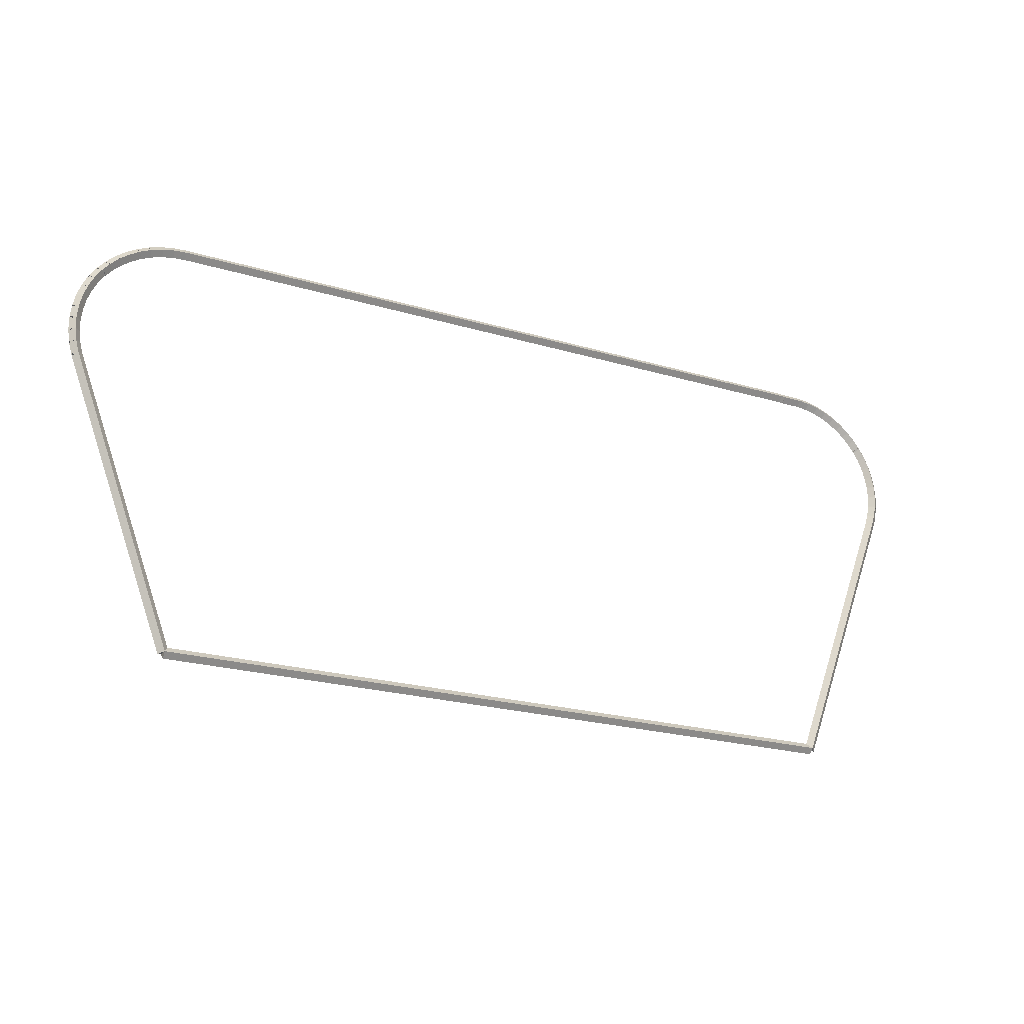
<metadata>
{"format":"obj","ext":"obj","renderer":"f3d","projection":"perspective","resolution":1024,"background":"white","views":[{"elev":-22.3,"azim":-27.4,"up":"+Y"}]}
</metadata>
<code>
g base_node_520_371_0
v -55.68 22.03 13.88
v -55.58 22.06 13.78
v -55.68 22.03 13.68
v -55.77 22 13.78
v -55.68 22.02 13.88
v -55.58 22.05 13.78
v -55.68 22.02 13.68
v -55.77 21.99 13.78
f 1 2 3 4
f 6 2 1 5
f 5 1 4 8
f 6 5 8 7
f 8 4 3 7
f 7 3 2 6
g base_node_520_371_0
v -55.68 22.04 13.88
v -55.59 22.07 13.78
v -55.68 22.04 13.68
v -55.78 22.01 13.78
v -55.68 22.03 13.88
v -55.58 22.06 13.78
v -55.68 22.03 13.68
v -55.77 22 13.78
f 9 10 11 12
f 14 10 9 13
f 13 9 12 16
f 14 13 16 15
f 16 12 11 15
f 15 11 10 14
g base_node_520_371_0
v -55.74 22.24 13.88
v -55.64 22.27 13.78
v -55.74 22.24 13.68
v -55.83 22.22 13.78
v -55.68 22.04 13.88
v -55.58 22.07 13.78
v -55.68 22.04 13.68
v -55.78 22.01 13.78
f 17 18 19 20
f 22 18 17 21
f 21 17 20 24
f 22 21 24 23
f 24 20 19 23
f 23 19 18 22
g base_node_520_371_0
v -55.74 22.25 13.88
v -55.64 22.27 13.78
v -55.74 22.25 13.68
v -55.84 22.23 13.78
v -55.74 22.24 13.88
v -55.64 22.27 13.78
v -55.74 22.24 13.68
v -55.83 22.22 13.78
f 25 26 27 28
f 30 26 25 29
f 29 25 28 32
f 30 29 32 31
f 32 28 27 31
f 31 27 26 30
g base_node_520_371_0
v -55.74 22.26 13.88
v -55.64 22.28 13.78
v -55.74 22.26 13.68
v -55.84 22.25 13.78
v -55.74 22.25 13.88
v -55.64 22.27 13.78
v -55.74 22.25 13.68
v -55.84 22.24 13.78
f 33 34 35 36
f 38 34 33 37
f 37 33 36 40
f 38 37 40 39
f 40 36 35 39
f 39 35 34 38
g base_node_520_371_0
v -55.77 22.47 13.88
v -55.67 22.48 13.78
v -55.77 22.47 13.68
v -55.87 22.45 13.78
v -55.74 22.26 13.88
v -55.64 22.28 13.78
v -55.74 22.26 13.68
v -55.84 22.25 13.78
f 41 42 43 44
f 46 42 41 45
f 45 41 44 48
f 46 45 48 47
f 48 44 43 47
f 47 43 42 46
g base_node_520_371_0
v -55.77 22.48 13.88
v -55.67 22.49 13.78
v -55.77 22.48 13.68
v -55.87 22.47 13.78
v -55.77 22.47 13.88
v -55.67 22.48 13.78
v -55.77 22.47 13.68
v -55.87 22.46 13.78
f 49 50 51 52
f 54 50 49 53
f 53 49 52 56
f 54 53 56 55
f 56 52 51 55
f 55 51 50 54
g base_node_520_371_0
v -55.77 22.49 13.88
v -55.67 22.49 13.78
v -55.77 22.49 13.68
v -55.87 22.48 13.78
v -55.77 22.48 13.88
v -55.67 22.49 13.78
v -55.77 22.48 13.68
v -55.87 22.48 13.78
f 57 58 59 60
f 62 58 57 61
f 61 57 60 64
f 62 61 64 63
f 64 60 59 63
f 63 59 58 62
g base_node_520_371_0
v -55.77 22.69 13.88
v -55.67 22.69 13.78
v -55.77 22.69 13.68
v -55.87 22.69 13.78
v -55.77 22.49 13.88
v -55.67 22.49 13.78
v -55.77 22.49 13.68
v -55.87 22.49 13.78
f 65 66 67 68
f 70 66 65 69
f 69 65 68 72
f 70 69 72 71
f 72 68 67 71
f 71 67 66 70
g base_node_520_371_0
v -55.77 22.71 13.88
v -55.67 22.71 13.78
v -55.77 22.71 13.68
v -55.87 22.71 13.78
v -55.77 22.69 13.88
v -55.67 22.69 13.78
v -55.77 22.69 13.68
v -55.87 22.69 13.78
f 73 74 75 76
f 78 74 73 77
f 77 73 76 80
f 78 77 80 79
f 80 76 75 79
f 79 75 74 78
g base_node_520_371_0
v -55.77 22.73 13.88
v -55.67 22.71 13.78
v -55.77 22.73 13.68
v -55.87 22.74 13.78
v -55.77 22.71 13.88
v -55.67 22.7 13.78
v -55.77 22.71 13.68
v -55.87 22.72 13.78
f 81 82 83 84
f 86 82 81 85
f 85 81 84 88
f 86 85 88 87
f 88 84 83 87
f 87 83 82 86
g base_node_520_371_0
v -55.75 22.93 13.88
v -55.65 22.92 13.78
v -55.75 22.93 13.68
v -55.85 22.94 13.78
v -55.77 22.73 13.88
v -55.67 22.72 13.78
v -55.77 22.73 13.68
v -55.87 22.74 13.78
f 89 90 91 92
f 94 90 89 93
f 93 89 92 96
f 94 93 96 95
f 96 92 91 95
f 95 91 90 94
g base_node_520_371_0
v -55.7 23.14 13.88
v -55.6 23.12 13.78
v -55.7 23.14 13.68
v -55.79 23.16 13.78
v -55.75 22.93 13.88
v -55.65 22.9 13.78
v -55.75 22.93 13.68
v -55.84 22.95 13.78
f 97 98 99 100
f 102 98 97 101
f 101 97 100 104
f 102 101 104 103
f 104 100 99 103
f 103 99 98 102
g base_node_520_371_0
v -55.69 23.16 13.88
v -55.6 23.12 13.78
v -55.69 23.16 13.68
v -55.78 23.19 13.78
v -55.7 23.14 13.88
v -55.6 23.11 13.78
v -55.7 23.14 13.68
v -55.79 23.17 13.78
f 105 106 107 108
f 110 106 105 109
f 109 105 108 112
f 110 109 112 111
f 112 108 107 111
f 111 107 106 110
g base_node_520_371_0
v -55.62 23.34 13.88
v -55.53 23.31 13.78
v -55.62 23.34 13.68
v -55.71 23.38 13.78
v -55.69 23.16 13.88
v -55.6 23.12 13.78
v -55.69 23.16 13.68
v -55.78 23.19 13.78
f 113 114 115 116
f 118 114 113 117
f 117 113 116 120
f 118 117 120 119
f 120 116 115 119
f 119 115 114 118
g base_node_520_371_0
v -55.62 23.35 13.88
v -55.53 23.31 13.78
v -55.62 23.35 13.68
v -55.71 23.38 13.78
v -55.62 23.34 13.88
v -55.53 23.3 13.78
v -55.62 23.34 13.68
v -55.71 23.38 13.78
f 121 122 123 124
f 126 122 121 125
f 125 121 124 128
f 126 125 128 127
f 128 124 123 127
f 127 123 122 126
g base_node_520_371_0
v -55.61 23.36 13.88
v -55.52 23.31 13.78
v -55.61 23.36 13.68
v -55.7 23.4 13.78
v -55.62 23.35 13.88
v -55.53 23.3 13.78
v -55.62 23.35 13.68
v -55.71 23.39 13.78
f 129 130 131 132
f 134 130 129 133
f 133 129 132 136
f 134 133 136 135
f 136 132 131 135
f 135 131 130 134
g base_node_520_371_0
v -55.52 23.53 13.88
v -55.44 23.49 13.78
v -55.52 23.53 13.68
v -55.61 23.58 13.78
v -55.61 23.36 13.88
v -55.52 23.31 13.78
v -55.61 23.36 13.68
v -55.7 23.4 13.78
f 137 138 139 140
f 142 138 137 141
f 141 137 140 144
f 142 141 144 143
f 144 140 139 143
f 143 139 138 142
g base_node_520_371_0
v -55.52 23.54 13.88
v -55.43 23.49 13.78
v -55.52 23.54 13.68
v -55.61 23.59 13.78
v -55.52 23.53 13.88
v -55.44 23.48 13.78
v -55.52 23.53 13.68
v -55.61 23.58 13.78
f 145 146 147 148
f 150 146 145 149
f 149 145 148 152
f 150 149 152 151
f 152 148 147 151
f 151 147 146 150
g base_node_520_371_0
v -55.52 23.55 13.88
v -55.43 23.49 13.78
v -55.52 23.55 13.68
v -55.6 23.6 13.78
v -55.52 23.54 13.88
v -55.44 23.49 13.78
v -55.52 23.54 13.68
v -55.61 23.59 13.78
f 153 154 155 156
f 158 154 153 157
f 157 153 156 160
f 158 157 160 159
f 160 156 155 159
f 159 155 154 158
g base_node_520_371_0
v -55.41 23.71 13.88
v -55.32 23.66 13.78
v -55.41 23.71 13.68
v -55.49 23.77 13.78
v -55.52 23.55 13.88
v -55.43 23.49 13.78
v -55.52 23.55 13.68
v -55.6 23.6 13.78
f 161 162 163 164
f 166 162 161 165
f 165 161 164 168
f 166 165 168 167
f 168 164 163 167
f 167 163 162 166
g base_node_520_371_0
v -55.4 23.72 13.88
v -55.32 23.66 13.78
v -55.4 23.72 13.68
v -55.48 23.77 13.78
v -55.41 23.71 13.88
v -55.33 23.65 13.78
v -55.41 23.71 13.68
v -55.49 23.77 13.78
f 169 170 171 172
f 174 170 169 173
f 173 169 172 176
f 174 173 176 175
f 176 172 171 175
f 175 171 170 174
g base_node_520_371_0
v -55.38 23.74 13.88
v -55.31 23.66 13.78
v -55.38 23.74 13.68
v -55.44 23.81 13.78
v -55.4 23.72 13.88
v -55.34 23.64 13.78
v -55.4 23.72 13.68
v -55.47 23.79 13.78
f 177 178 179 180
f 182 178 177 181
f 181 177 180 184
f 182 181 184 183
f 184 180 179 183
f 183 179 178 182
g base_node_520_371_0
v -55.26 23.87 13.88
v -55.19 23.81 13.78
v -55.26 23.87 13.68
v -55.34 23.94 13.78
v -55.38 23.74 13.88
v -55.3 23.67 13.78
v -55.38 23.74 13.68
v -55.45 23.8 13.78
f 185 186 187 188
f 190 186 185 189
f 189 185 188 192
f 190 189 192 191
f 192 188 187 191
f 191 187 186 190
g base_node_520_371_0
v -55.11 24.02 13.88
v -55.04 23.95 13.78
v -55.11 24.02 13.68
v -55.17 24.09 13.78
v -55.26 23.87 13.88
v -55.19 23.8 13.78
v -55.26 23.87 13.68
v -55.33 23.95 13.78
f 193 194 195 196
f 198 194 193 197
f 197 193 196 200
f 198 197 200 199
f 200 196 195 199
f 199 195 194 198
g base_node_520_371_0
v -54.93 24.15 13.88
v -54.87 24.07 13.78
v -54.93 24.15 13.68
v -54.99 24.23 13.78
v -55.11 24.02 13.88
v -55.05 23.94 13.78
v -55.11 24.02 13.68
v -55.17 24.1 13.78
f 201 202 203 204
f 206 202 201 205
f 205 201 204 208
f 206 205 208 207
f 208 204 203 207
f 207 203 202 206
g base_node_520_371_0
v -54.74 24.26 13.88
v -54.69 24.17 13.78
v -54.74 24.26 13.68
v -54.79 24.34 13.78
v -54.93 24.15 13.88
v -54.88 24.06 13.78
v -54.93 24.15 13.68
v -54.98 24.24 13.78
f 209 210 211 212
f 214 210 209 213
f 213 209 212 216
f 214 213 216 215
f 216 212 211 215
f 215 211 210 214
g base_node_520_371_0
v -54.54 24.34 13.88
v -54.5 24.25 13.78
v -54.54 24.34 13.68
v -54.58 24.43 13.78
v -54.74 24.26 13.88
v -54.7 24.16 13.78
v -54.74 24.26 13.68
v -54.78 24.35 13.78
f 217 218 219 220
f 222 218 217 221
f 221 217 220 224
f 222 221 224 223
f 224 220 219 223
f 223 219 218 222
g base_node_520_371_0
v -54.33 24.41 13.88
v -54.3 24.31 13.78
v -54.33 24.41 13.68
v -54.36 24.5 13.78
v -54.54 24.34 13.88
v -54.52 24.25 13.78
v -54.54 24.34 13.68
v -54.57 24.44 13.78
f 225 226 227 228
f 230 226 225 229
f 229 225 228 232
f 230 229 232 231
f 232 228 227 231
f 231 227 226 230
g base_node_520_371_0
v -54.11 24.45 13.88
v -54.1 24.35 13.78
v -54.11 24.45 13.68
v -54.13 24.54 13.78
v -54.33 24.41 13.88
v -54.32 24.31 13.78
v -54.33 24.41 13.68
v -54.35 24.5 13.78
f 233 234 235 236
f 238 234 233 237
f 237 233 236 240
f 238 237 240 239
f 240 236 235 239
f 239 235 234 238
g base_node_520_371_0
v -53.89 24.46 13.88
v -53.88 24.36 13.78
v -53.89 24.46 13.68
v -53.9 24.56 13.78
v -54.11 24.45 13.88
v -54.11 24.35 13.78
v -54.11 24.45 13.68
v -54.12 24.55 13.78
f 241 242 243 244
f 246 242 241 245
f 245 241 244 248
f 246 245 248 247
f 248 244 243 247
f 247 243 242 246
g base_node_520_371_0
v -40.88 24.47 13.88
v -40.88 24.37 13.78
v -40.88 24.47 13.68
v -40.88 24.57 13.78
v -53.89 24.46 13.88
v -53.89 24.36 13.78
v -53.89 24.46 13.68
v -53.89 24.56 13.78
f 249 250 251 252
f 254 250 249 253
f 253 249 252 256
f 254 253 256 255
f 256 252 251 255
f 255 251 250 254
g base_node_520_371_0
v -40.8 24.46 13.88
v -40.81 24.36 13.78
v -40.8 24.46 13.68
v -40.79 24.56 13.78
v -40.88 24.47 13.88
v -40.89 24.37 13.78
v -40.88 24.47 13.68
v -40.87 24.57 13.78
f 257 258 259 260
f 262 258 257 261
f 261 257 260 264
f 262 261 264 263
f 264 260 259 263
f 263 259 258 262
g base_node_520_371_0
v -40.42 24.46 13.88
v -40.42 24.36 13.78
v -40.42 24.46 13.68
v -40.42 24.56 13.78
v -40.8 24.46 13.88
v -40.8 24.36 13.78
v -40.8 24.46 13.68
v -40.8 24.56 13.78
f 265 266 267 268
f 270 266 265 269
f 269 265 268 272
f 270 269 272 271
f 272 268 267 271
f 271 267 266 270
g base_node_520_371_0
v -40.2 24.43 13.88
v -40.21 24.33 13.78
v -40.2 24.43 13.68
v -40.19 24.53 13.78
v -40.42 24.46 13.88
v -40.43 24.36 13.78
v -40.42 24.46 13.68
v -40.41 24.56 13.78
f 273 274 275 276
f 278 274 273 277
f 277 273 276 280
f 278 277 280 279
f 280 276 275 279
f 279 275 274 278
g base_node_520_371_0
v -39.98 24.38 13.88
v -40.01 24.29 13.78
v -39.98 24.38 13.68
v -39.96 24.48 13.78
v -40.2 24.43 13.88
v -40.22 24.33 13.78
v -40.2 24.43 13.68
v -40.18 24.53 13.78
f 281 282 283 284
f 286 282 281 285
f 285 281 284 288
f 286 285 288 287
f 288 284 283 287
f 287 283 282 286
g base_node_520_371_0
v -39.78 24.31 13.88
v -39.81 24.22 13.78
v -39.78 24.31 13.68
v -39.74 24.4 13.78
v -39.98 24.38 13.88
v -40.02 24.29 13.78
v -39.98 24.38 13.68
v -39.95 24.48 13.78
f 289 290 291 292
f 294 290 289 293
f 293 289 292 296
f 294 293 296 295
f 296 292 291 295
f 295 291 290 294
g base_node_520_371_0
v -39.58 24.21 13.88
v -39.63 24.12 13.78
v -39.58 24.21 13.68
v -39.54 24.3 13.78
v -39.78 24.31 13.88
v -39.82 24.22 13.78
v -39.78 24.31 13.68
v -39.73 24.4 13.78
f 297 298 299 300
f 302 298 297 301
f 301 297 300 304
f 302 301 304 303
f 304 300 299 303
f 303 299 298 302
g base_node_520_371_0
v -39.4 24.1 13.88
v -39.45 24.01 13.78
v -39.4 24.1 13.68
v -39.35 24.18 13.78
v -39.58 24.21 13.88
v -39.64 24.13 13.78
v -39.58 24.21 13.68
v -39.53 24.3 13.78
f 305 306 307 308
f 310 306 305 309
f 309 305 308 312
f 310 309 312 311
f 312 308 307 311
f 311 307 306 310
g base_node_520_371_0
v -39.23 23.96 13.88
v -39.3 23.88 13.78
v -39.23 23.96 13.68
v -39.17 24.04 13.78
v -39.4 24.1 13.88
v -39.46 24.02 13.78
v -39.4 24.1 13.68
v -39.34 24.17 13.78
f 313 314 315 316
f 318 314 313 317
f 317 313 316 320
f 318 317 320 319
f 320 316 315 319
f 319 315 314 318
g base_node_520_371_0
v -39.08 23.81 13.88
v -39.16 23.74 13.78
v -39.08 23.81 13.68
v -39.01 23.88 13.78
v -39.23 23.96 13.88
v -39.31 23.89 13.78
v -39.23 23.96 13.68
v -39.16 24.03 13.78
f 321 322 323 324
f 326 322 321 325
f 325 321 324 328
f 326 325 328 327
f 328 324 323 327
f 327 323 322 326
g base_node_520_371_0
v -38.98 23.67 13.88
v -39.05 23.61 13.78
v -38.98 23.67 13.68
v -38.9 23.73 13.78
v -39.08 23.81 13.88
v -39.16 23.75 13.78
v -39.08 23.81 13.68
v -39 23.87 13.78
f 329 330 331 332
f 334 330 329 333
f 333 329 332 336
f 334 333 336 335
f 336 332 331 335
f 335 331 330 334
g base_node_520_371_0
v -38.95 23.64 13.88
v -39.02 23.57 13.78
v -38.95 23.64 13.68
v -38.88 23.71 13.78
v -38.98 23.67 13.88
v -39.05 23.6 13.78
v -38.98 23.67 13.68
v -38.9 23.74 13.78
f 337 338 339 340
f 342 338 337 341
f 341 337 340 344
f 342 341 344 343
f 344 340 339 343
f 343 339 338 342
g base_node_520_371_0
v -38.84 23.46 13.88
v -38.93 23.41 13.78
v -38.84 23.46 13.68
v -38.76 23.51 13.78
v -38.95 23.64 13.88
v -39.04 23.59 13.78
v -38.95 23.64 13.68
v -38.86 23.69 13.78
f 345 346 347 348
f 350 346 345 349
f 349 345 348 352
f 350 349 352 351
f 352 348 347 351
f 351 347 346 350
g base_node_520_371_0
v -38.75 23.26 13.88
v -38.84 23.22 13.78
v -38.75 23.26 13.68
v -38.66 23.3 13.78
v -38.84 23.46 13.88
v -38.93 23.42 13.78
v -38.84 23.46 13.68
v -38.75 23.5 13.78
f 353 354 355 356
f 358 354 353 357
f 357 353 356 360
f 358 357 360 359
f 360 356 355 359
f 359 355 354 358
g base_node_520_371_0
v -38.75 23.25 13.88
v -38.84 23.21 13.78
v -38.75 23.25 13.68
v -38.65 23.28 13.78
v -38.75 23.26 13.88
v -38.85 23.23 13.78
v -38.75 23.26 13.68
v -38.66 23.29 13.78
f 361 362 363 364
f 366 362 361 365
f 365 361 364 368
f 366 365 368 367
f 368 364 363 367
f 367 363 362 366
g base_node_520_371_0
v -38.69 23.06 13.88
v -38.78 23.03 13.78
v -38.69 23.06 13.68
v -38.59 23.09 13.78
v -38.75 23.25 13.88
v -38.84 23.22 13.78
v -38.75 23.25 13.68
v -38.65 23.28 13.78
f 369 370 371 372
f 374 370 369 373
f 373 369 372 376
f 374 373 376 375
f 376 372 371 375
f 375 371 370 374
g base_node_520_371_0
v -38.69 23.05 13.88
v -38.78 23.03 13.78
v -38.69 23.05 13.68
v -38.59 23.08 13.78
v -38.69 23.06 13.88
v -38.79 23.03 13.78
v -38.69 23.06 13.68
v -38.59 23.08 13.78
f 377 378 379 380
f 382 378 377 381
f 381 377 380 384
f 382 381 384 383
f 384 380 379 383
f 383 379 378 382
g base_node_520_371_0
v -38.69 23.04 13.88
v -38.78 23.02 13.78
v -38.69 23.04 13.68
v -38.59 23.06 13.78
v -38.69 23.05 13.88
v -38.79 23.03 13.78
v -38.69 23.05 13.68
v -38.59 23.07 13.78
f 385 386 387 388
f 390 386 385 389
f 389 385 388 392
f 390 389 392 391
f 392 388 387 391
f 391 387 386 390
g base_node_520_371_0
v -38.65 22.84 13.88
v -38.75 22.82 13.78
v -38.65 22.84 13.68
v -38.55 22.86 13.78
v -38.69 23.04 13.88
v -38.78 23.02 13.78
v -38.69 23.04 13.68
v -38.59 23.06 13.78
f 393 394 395 396
f 398 394 393 397
f 397 393 396 400
f 398 397 400 399
f 400 396 395 399
f 399 395 394 398
g base_node_520_371_0
v -38.65 22.84 13.88
v -38.75 22.82 13.78
v -38.65 22.84 13.68
v -38.55 22.85 13.78
v -38.65 22.84 13.88
v -38.75 22.83 13.78
v -38.65 22.84 13.68
v -38.55 22.86 13.78
f 401 402 403 404
f 406 402 401 405
f 405 401 404 408
f 406 405 408 407
f 408 404 403 407
f 407 403 402 406
g base_node_520_371_0
v -38.65 22.82 13.88
v -38.75 22.81 13.78
v -38.65 22.82 13.68
v -38.55 22.83 13.78
v -38.65 22.84 13.88
v -38.75 22.83 13.78
v -38.65 22.84 13.68
v -38.55 22.84 13.78
f 409 410 411 412
f 414 410 409 413
f 413 409 412 416
f 414 413 416 415
f 416 412 411 415
f 415 411 410 414
g base_node_520_371_0
v -38.63 22.62 13.88
v -38.73 22.62 13.78
v -38.63 22.62 13.68
v -38.53 22.63 13.78
v -38.65 22.82 13.88
v -38.75 22.82 13.78
v -38.65 22.82 13.68
v -38.55 22.83 13.78
f 417 418 419 420
f 422 418 417 421
f 421 417 420 424
f 422 421 424 423
f 424 420 419 423
f 423 419 418 422
g base_node_520_371_0
v -38.63 22.61 13.88
v -38.73 22.61 13.78
v -38.63 22.61 13.68
v -38.53 22.62 13.78
v -38.63 22.62 13.88
v -38.73 22.62 13.78
v -38.63 22.62 13.68
v -38.53 22.63 13.78
f 425 426 427 428
f 430 426 425 429
f 429 425 428 432
f 430 429 432 431
f 432 428 427 431
f 431 427 426 430
g base_node_520_371_0
v -38.63 22.6 13.88
v -38.73 22.61 13.78
v -38.63 22.6 13.68
v -38.53 22.6 13.78
v -38.63 22.61 13.88
v -38.73 22.61 13.78
v -38.63 22.61 13.68
v -38.53 22.61 13.78
f 433 434 435 436
f 438 434 433 437
f 437 433 436 440
f 438 437 440 439
f 440 436 435 439
f 439 435 434 438
g base_node_520_371_0
v -38.65 22.4 13.88
v -38.75 22.41 13.78
v -38.65 22.4 13.68
v -38.55 22.39 13.78
v -38.63 22.6 13.88
v -38.73 22.61 13.78
v -38.63 22.6 13.68
v -38.53 22.6 13.78
f 441 442 443 444
f 446 442 441 445
f 445 441 444 448
f 446 445 448 447
f 448 444 443 447
f 447 443 442 446
g base_node_520_371_0
v -38.65 22.38 13.88
v -38.75 22.39 13.78
v -38.65 22.38 13.68
v -38.55 22.37 13.78
v -38.65 22.4 13.88
v -38.75 22.41 13.78
v -38.65 22.4 13.68
v -38.55 22.39 13.78
f 449 450 451 452
f 454 450 449 453
f 453 449 452 456
f 454 453 456 455
f 456 452 451 455
f 455 451 450 454
g base_node_520_371_0
v -38.69 22.16 13.88
v -38.79 22.18 13.78
v -38.69 22.16 13.68
v -38.59 22.14 13.78
v -38.65 22.38 13.88
v -38.75 22.4 13.78
v -38.65 22.38 13.68
v -38.55 22.36 13.78
f 457 458 459 460
f 462 458 457 461
f 461 457 460 464
f 462 461 464 463
f 464 460 459 463
f 463 459 458 462
g base_node_520_371_0
v -38.7 22.14 13.88
v -38.79 22.17 13.78
v -38.7 22.14 13.68
v -38.6 22.11 13.78
v -38.69 22.16 13.88
v -38.79 22.19 13.78
v -38.69 22.16 13.68
v -38.6 22.13 13.78
f 465 466 467 468
f 470 466 465 469
f 469 465 468 472
f 470 469 472 471
f 472 468 467 471
f 471 467 466 470
g base_node_520_371_0
v -38.76 21.94 13.88
v -38.86 21.97 13.78
v -38.76 21.94 13.68
v -38.67 21.91 13.78
v -38.7 22.14 13.88
v -38.79 22.17 13.78
v -38.7 22.14 13.68
v -38.6 22.11 13.78
f 473 474 475 476
f 478 474 473 477
f 477 473 476 480
f 478 477 480 479
f 480 476 475 479
f 479 475 474 478
g base_node_520_371_0
v -40.64 16.9 13.88
v -40.73 16.93 13.78
v -40.64 16.9 13.68
v -40.54 16.86 13.78
v -38.76 21.94 13.88
v -38.86 21.97 13.78
v -38.76 21.94 13.68
v -38.67 21.9 13.78
f 481 482 483 484
f 486 482 481 485
f 485 481 484 488
f 486 485 488 487
f 488 484 483 487
f 487 483 482 486
g base_node_520_371_0
v -53.77 16.9 13.88
v -53.77 17 13.78
v -53.77 16.9 13.68
v -53.77 16.8 13.78
v -40.64 16.9 13.88
v -40.64 17 13.78
v -40.64 16.9 13.68
v -40.64 16.8 13.78
f 489 490 491 492
f 494 490 489 493
f 493 489 492 496
f 494 493 496 495
f 496 492 491 495
f 495 491 490 494
g base_node_520_371_0
v -55.68 22.02 13.88
v -55.58 22.06 13.78
v -55.68 22.02 13.68
v -55.77 21.99 13.78
v -53.77 16.9 13.88
v -53.68 16.93 13.78
v -53.77 16.9 13.68
v -53.87 16.86 13.78
f 497 498 499 500
f 502 498 497 501
f 501 497 500 504
f 502 501 504 503
f 504 500 499 503
f 503 499 498 502

</code>
